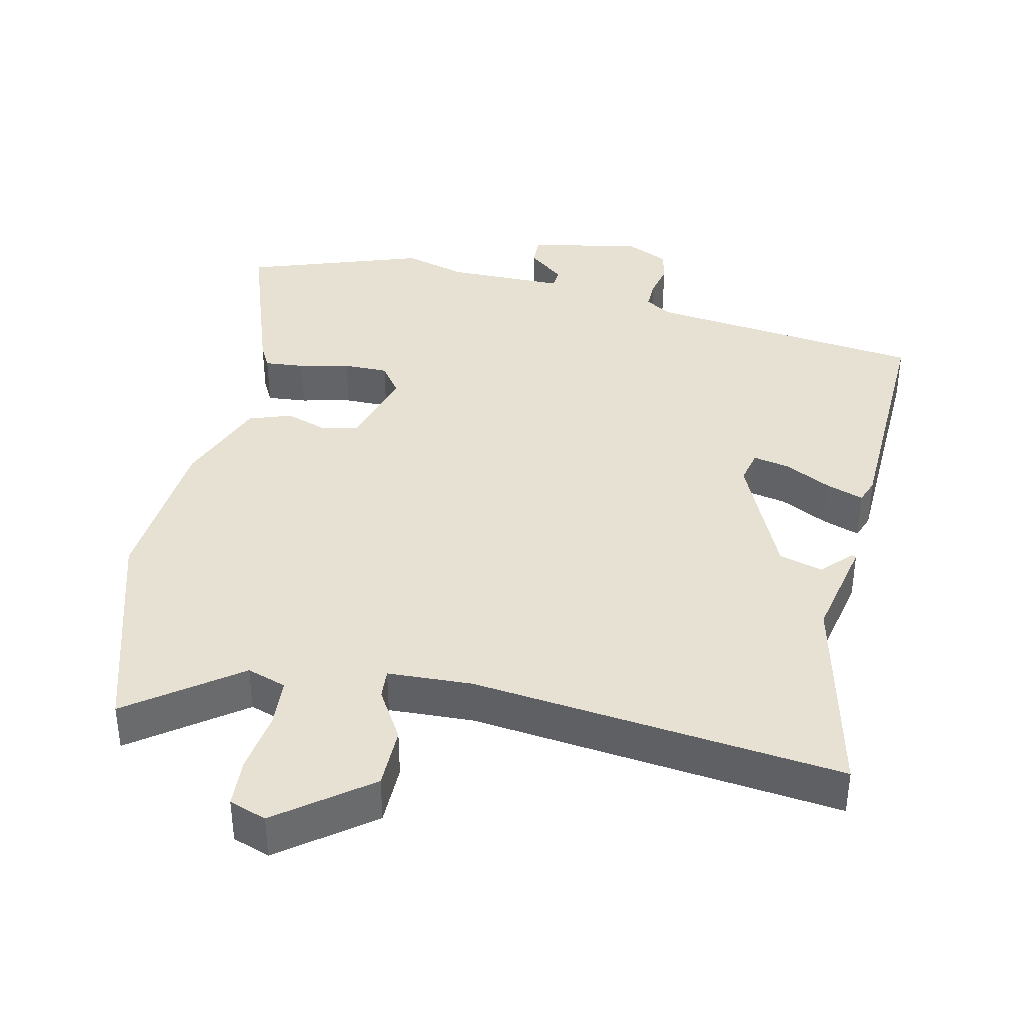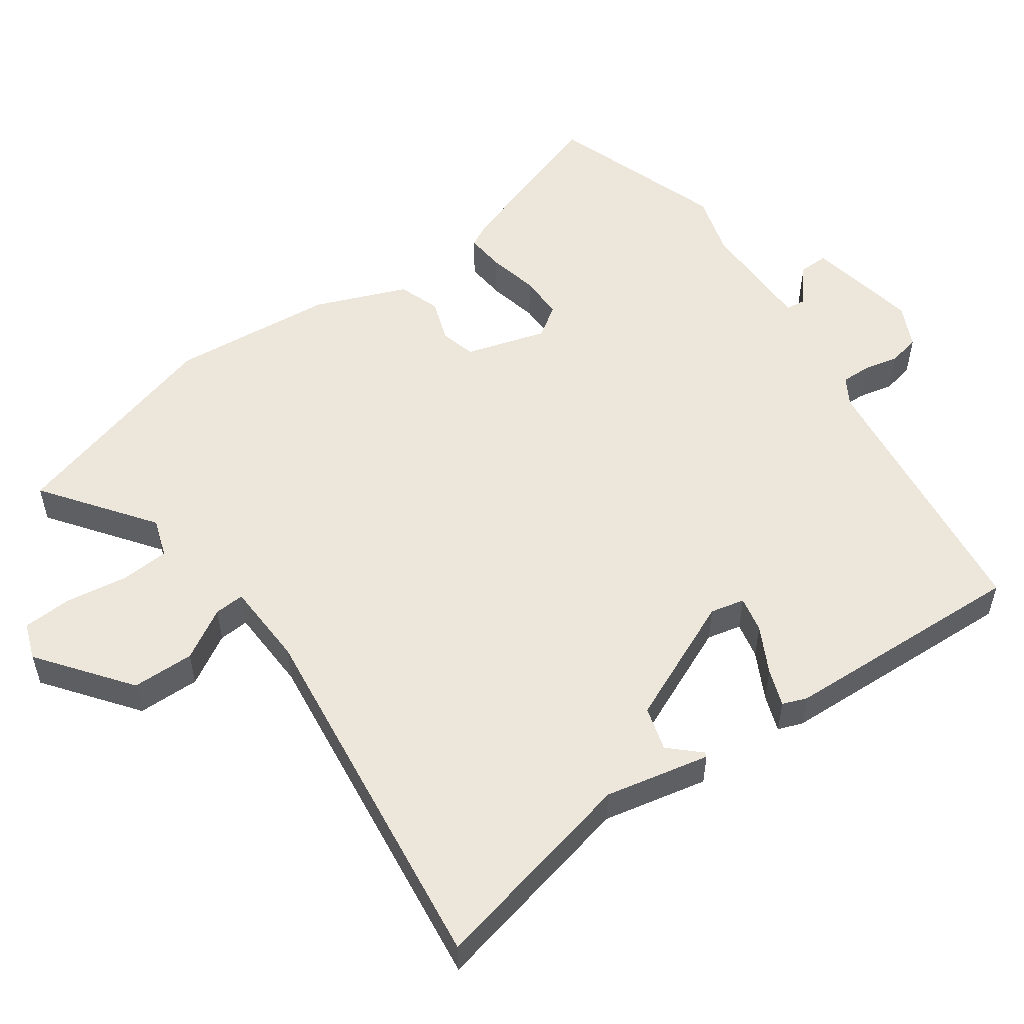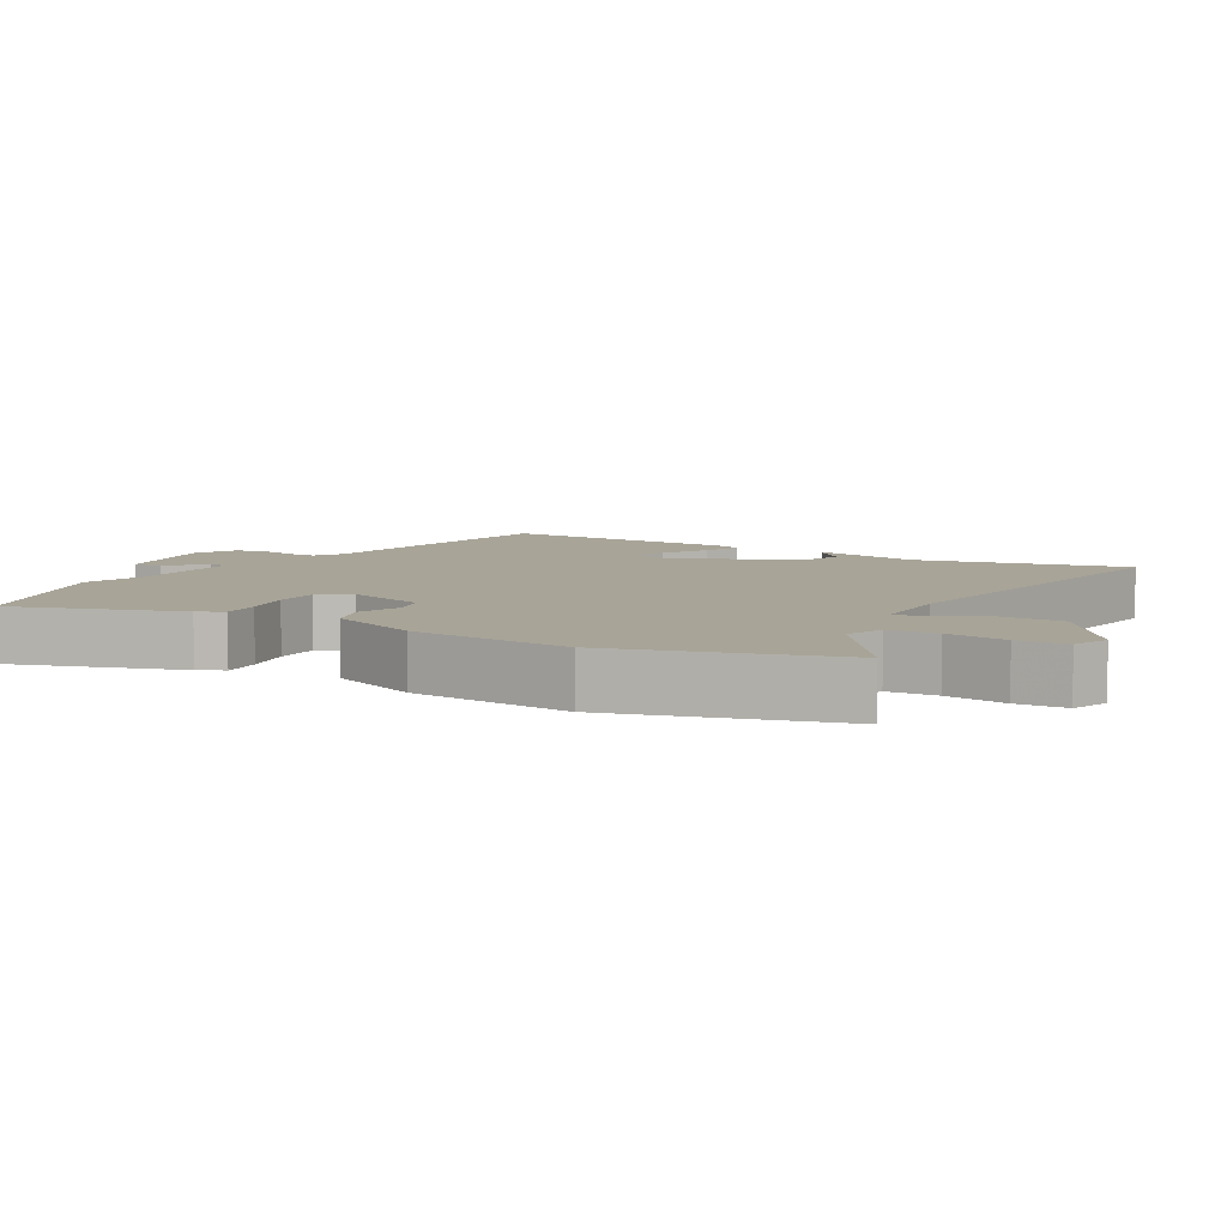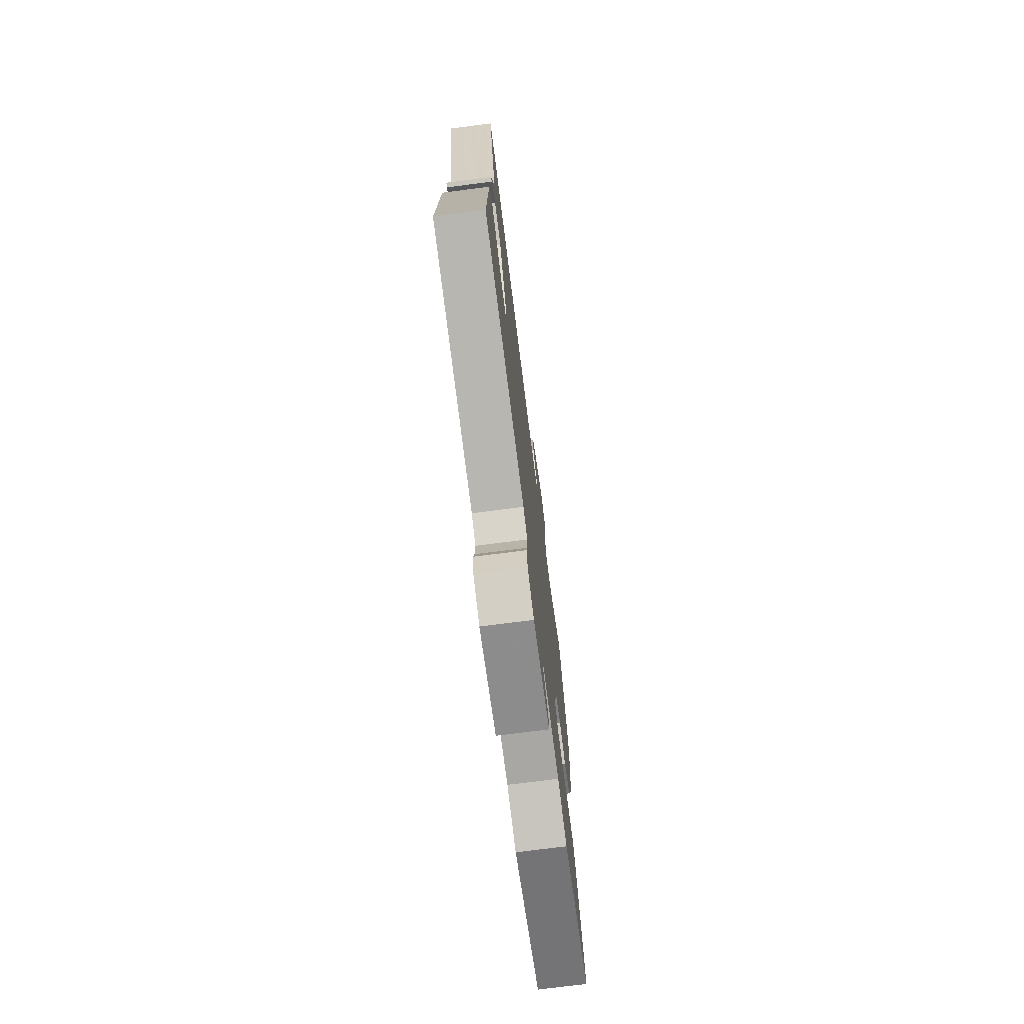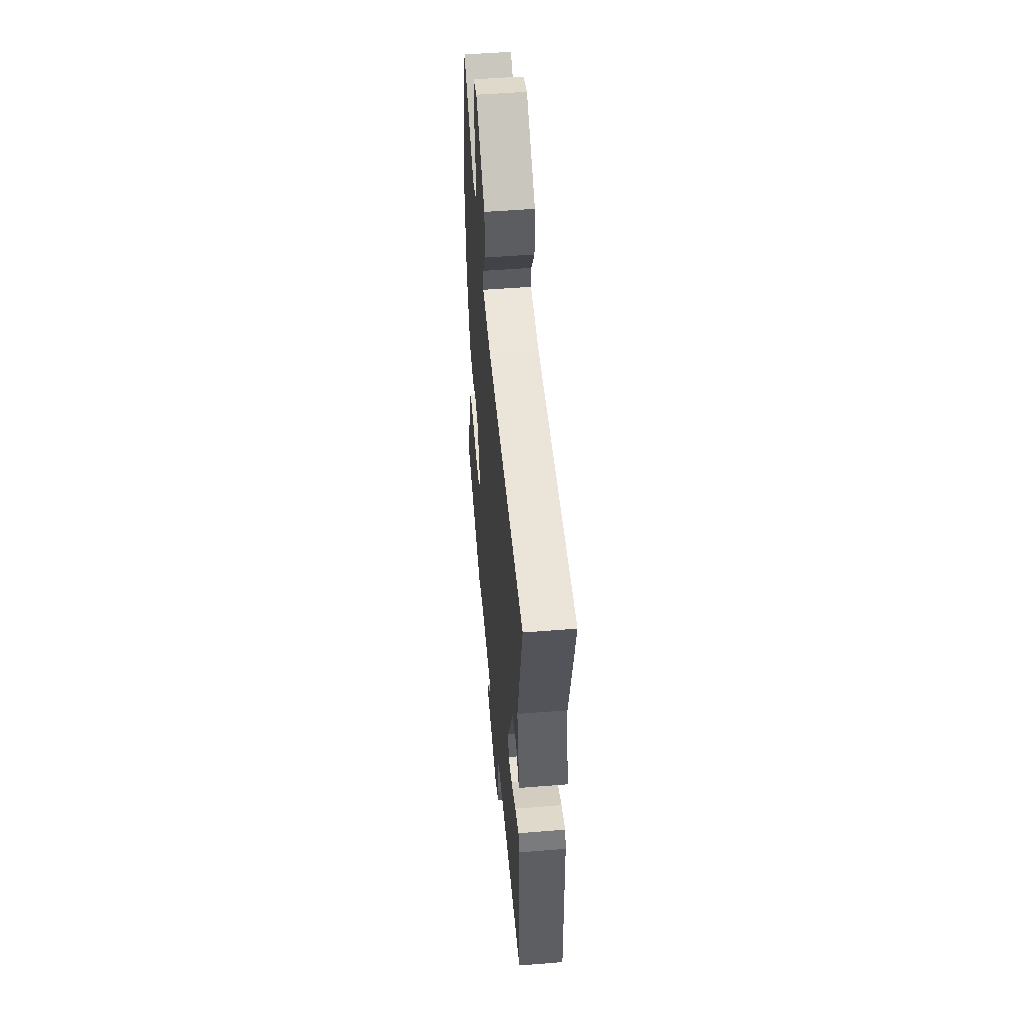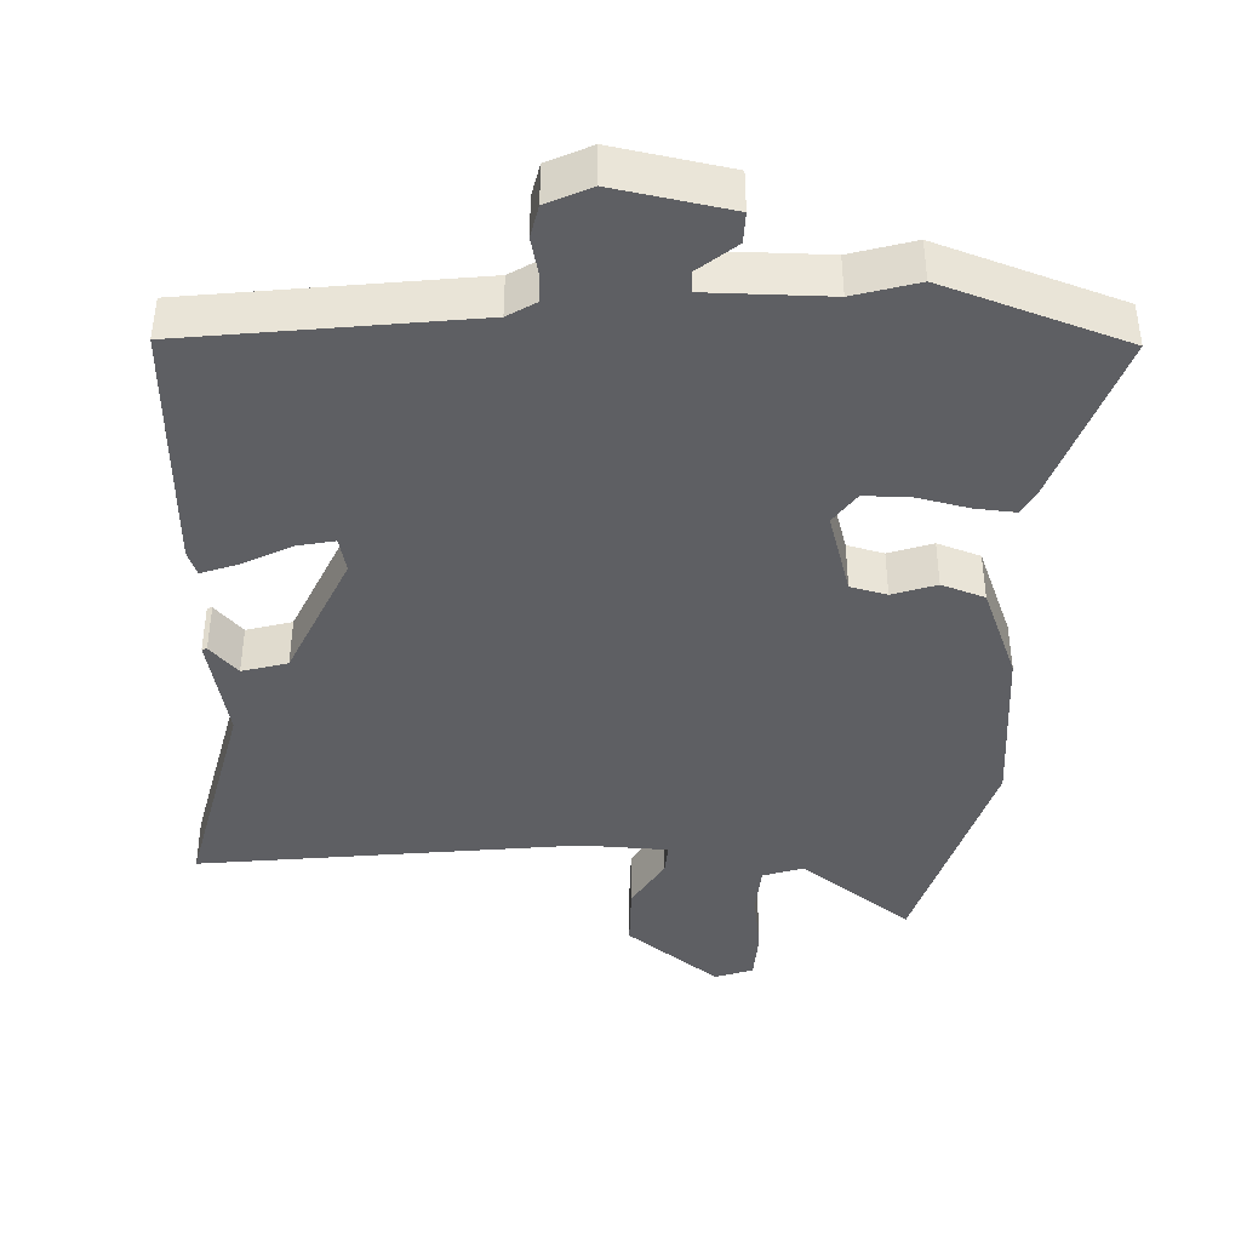
<metadata>
{"format":"obj","ext":"obj","renderer":"f3d","projection":"perspective","resolution":1024,"background":"white","views":[{"elev":38.7,"azim":12.4,"up":"+Y"},{"elev":53.8,"azim":54.8,"up":"+Y"},{"elev":7.0,"azim":-58.9,"up":"+Y"},{"elev":-74.7,"azim":97.3,"up":"+Z"},{"elev":52.5,"azim":85.1,"up":"+Z"},{"elev":-41.7,"azim":177.7,"up":"+Y"}]}
</metadata>
<code>
v -0.552 0.07 0.324
v -0.459 0.07 0.638
v -0.304 0.07 0.524
v -0.248 0.07 0.543
v -0.243 0.07 0.613
v -0.256 0.07 0.701
v -0.252 0.07 0.772
v -0.199 0.07 0.791
v -0.07 0.07 0.693
v -0.069 0.07 0.604
v -0.112 0.07 0.532
v -0.115 0.07 0.489
v 0.006 0.07 0.484
v 0.534 0.07 0.547
v 0.464 0.07 0.245
v 0.495 0.07 0.096
v 0.488 0.07 0.094
v 0.449 0.07 0.136
v 0.386 0.07 0.118
v 0.306 0.07 -0.062
v 0.317 0.07 -0.111
v 0.369 0.07 -0.1
v 0.436 0.07 -0.065
v 0.489 0.07 -0.046
v 0.502 0.07 -0.081
v 0.515 0.07 -0.432
v 0.12 0.07 -0.482
v 0.081 0.07 -0.506
v 0.082 0.07 -0.549
v 0.093 0.07 -0.598
v 0.083 0.07 -0.644
v 0.022 0.07 -0.673
v -0.139 0.07 -0.643
v -0.138 0.07 -0.6
v -0.085 0.07 -0.556
v -0.088 0.07 -0.527
v -0.256 0.07 -0.527
v -0.345 0.07 -0.553
v -0.598 0.07 -0.467
v -0.517 0.07 -0.229
v -0.498 0.07 -0.193
v -0.441 0.07 -0.198
v -0.369 0.07 -0.214
v -0.305 0.07 -0.214
v -0.274 0.07 -0.17
v -0.308 0.07 -0.054
v -0.359 0.07 -0.041
v -0.42 0.07 -0.062
v -0.48 0.07 -0.041
v -0.532 0.07 0.091
v -0.552 0 0.324
v -0.459 0 0.638
v -0.304 0 0.524
v -0.248 0 0.543
v -0.243 0 0.613
v -0.256 0 0.701
v -0.252 0 0.772
v -0.199 0 0.791
v -0.07 0 0.693
v -0.069 0 0.604
v -0.112 0 0.532
v -0.115 0 0.489
v 0.006 0 0.484
v 0.534 0 0.547
v 0.464 0 0.245
v 0.495 0 0.096
v 0.488 0 0.094
v 0.449 0 0.136
v 0.386 0 0.118
v 0.306 0 -0.062
v 0.317 0 -0.111
v 0.369 0 -0.1
v 0.436 0 -0.065
v 0.489 0 -0.046
v 0.502 0 -0.081
v 0.515 0 -0.432
v 0.12 0 -0.482
v 0.081 0 -0.506
v 0.082 0 -0.549
v 0.093 0 -0.598
v 0.083 0 -0.644
v 0.022 0 -0.673
v -0.139 0 -0.643
v -0.138 0 -0.6
v -0.085 0 -0.556
v -0.088 0 -0.527
v -0.256 0 -0.527
v -0.345 0 -0.553
v -0.598 0 -0.467
v -0.517 0 -0.229
v -0.498 0 -0.193
v -0.441 0 -0.198
v -0.369 0 -0.214
v -0.305 0 -0.214
v -0.274 0 -0.17
v -0.308 0 -0.054
v -0.359 0 -0.041
v -0.42 0 -0.062
v -0.48 0 -0.041
v -0.532 0 0.091
f 1 2 3
f 50 1 3
f 49 50 3
f 48 49 3
f 47 48 3
f 46 47 3 4
f 45 46 4
f 41 42 43
f 40 41 43
f 39 40 43
f 38 39 43
f 37 38 43
f 36 37 43 44
f 33 34 35
f 32 33 35
f 31 32 35
f 30 31 35
f 29 30 35
f 28 29 35 36
f 36 44 45
f 28 36 45
f 27 28 45
f 25 26 27
f 24 25 27
f 23 24 27
f 22 23 27
f 15 16 17 18
f 15 18 19
f 13 14 15 19
f 12 13 19 20
f 9 10 11
f 8 9 11
f 7 8 11
f 6 7 11
f 5 6 11
f 5 11 12
f 12 20 21
f 5 12 21
f 4 5 21
f 21 22 27
f 4 21 27 45
f 53 52 51
f 53 51 100
f 53 100 99
f 53 99 98
f 53 98 97
f 54 53 97 96
f 54 96 95
f 93 92 91
f 93 91 90
f 93 90 89
f 93 89 88
f 93 88 87
f 94 93 87 86
f 85 84 83
f 85 83 82
f 85 82 81
f 85 81 80
f 85 80 79
f 86 85 79 78
f 95 94 86
f 95 86 78
f 95 78 77
f 77 76 75
f 77 75 74
f 77 74 73
f 77 73 72
f 68 67 66 65
f 69 68 65
f 69 65 64 63
f 70 69 63 62
f 61 60 59
f 61 59 58
f 61 58 57
f 61 57 56
f 61 56 55
f 62 61 55
f 71 70 62
f 71 62 55
f 71 55 54
f 77 72 71
f 95 77 71 54
f 1 51 52 2
f 2 52 53 3
f 3 53 54 4
f 4 54 55 5
f 5 55 56 6
f 6 56 57 7
f 7 57 58 8
f 8 58 59 9
f 9 59 60 10
f 10 60 61 11
f 11 61 62 12
f 12 62 63 13
f 13 63 64 14
f 14 64 65 15
f 15 65 66 16
f 16 66 67 17
f 17 67 68 18
f 18 68 69 19
f 19 69 70 20
f 20 70 71 21
f 21 71 72 22
f 22 72 73 23
f 23 73 74 24
f 24 74 75 25
f 25 75 76 26
f 26 76 77 27
f 27 77 78 28
f 28 78 79 29
f 29 79 80 30
f 30 80 81 31
f 31 81 82 32
f 32 82 83 33
f 33 83 84 34
f 34 84 85 35
f 35 85 86 36
f 36 86 87 37
f 37 87 88 38
f 38 88 89 39
f 39 89 90 40
f 40 90 91 41
f 41 91 92 42
f 42 92 93 43
f 43 93 94 44
f 44 94 95 45
f 45 95 96 46
f 46 96 97 47
f 47 97 98 48
f 48 98 99 49
f 49 99 100 50
f 50 100 51 1

</code>
